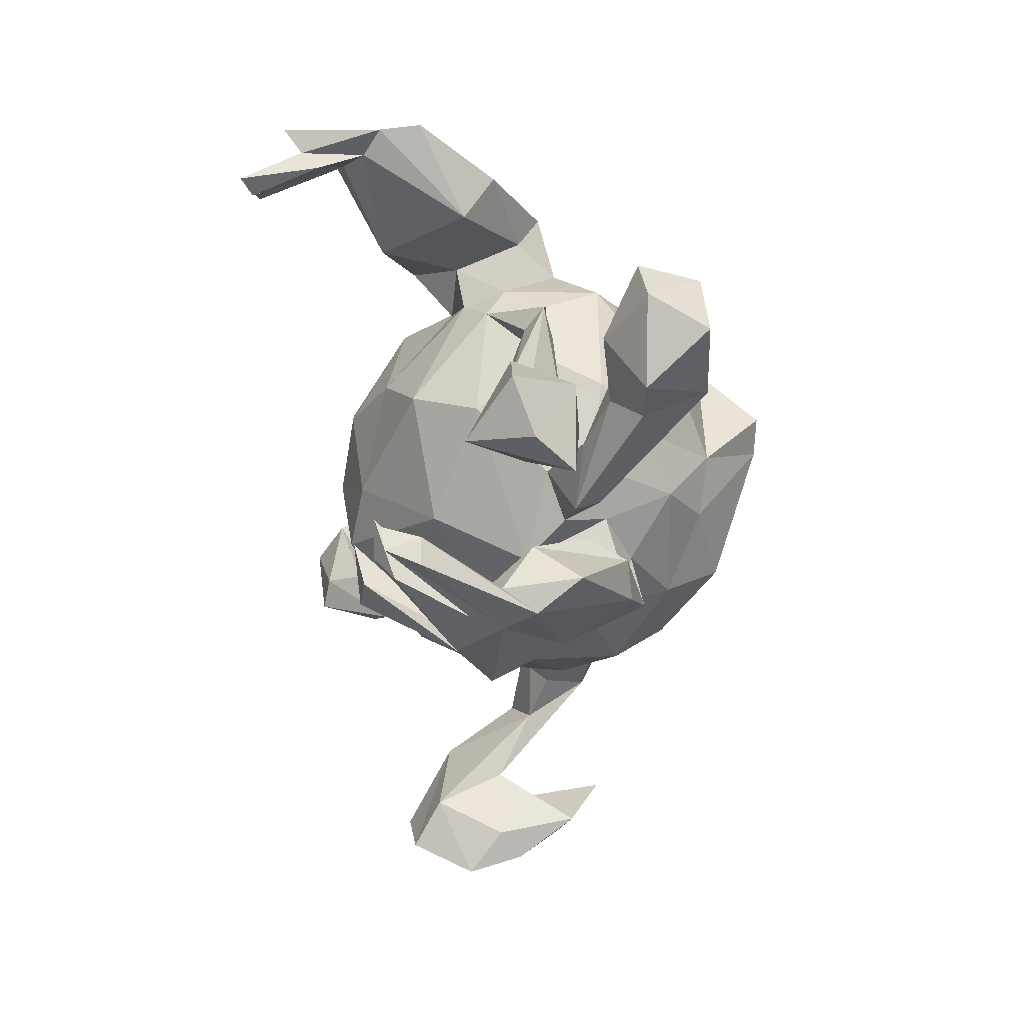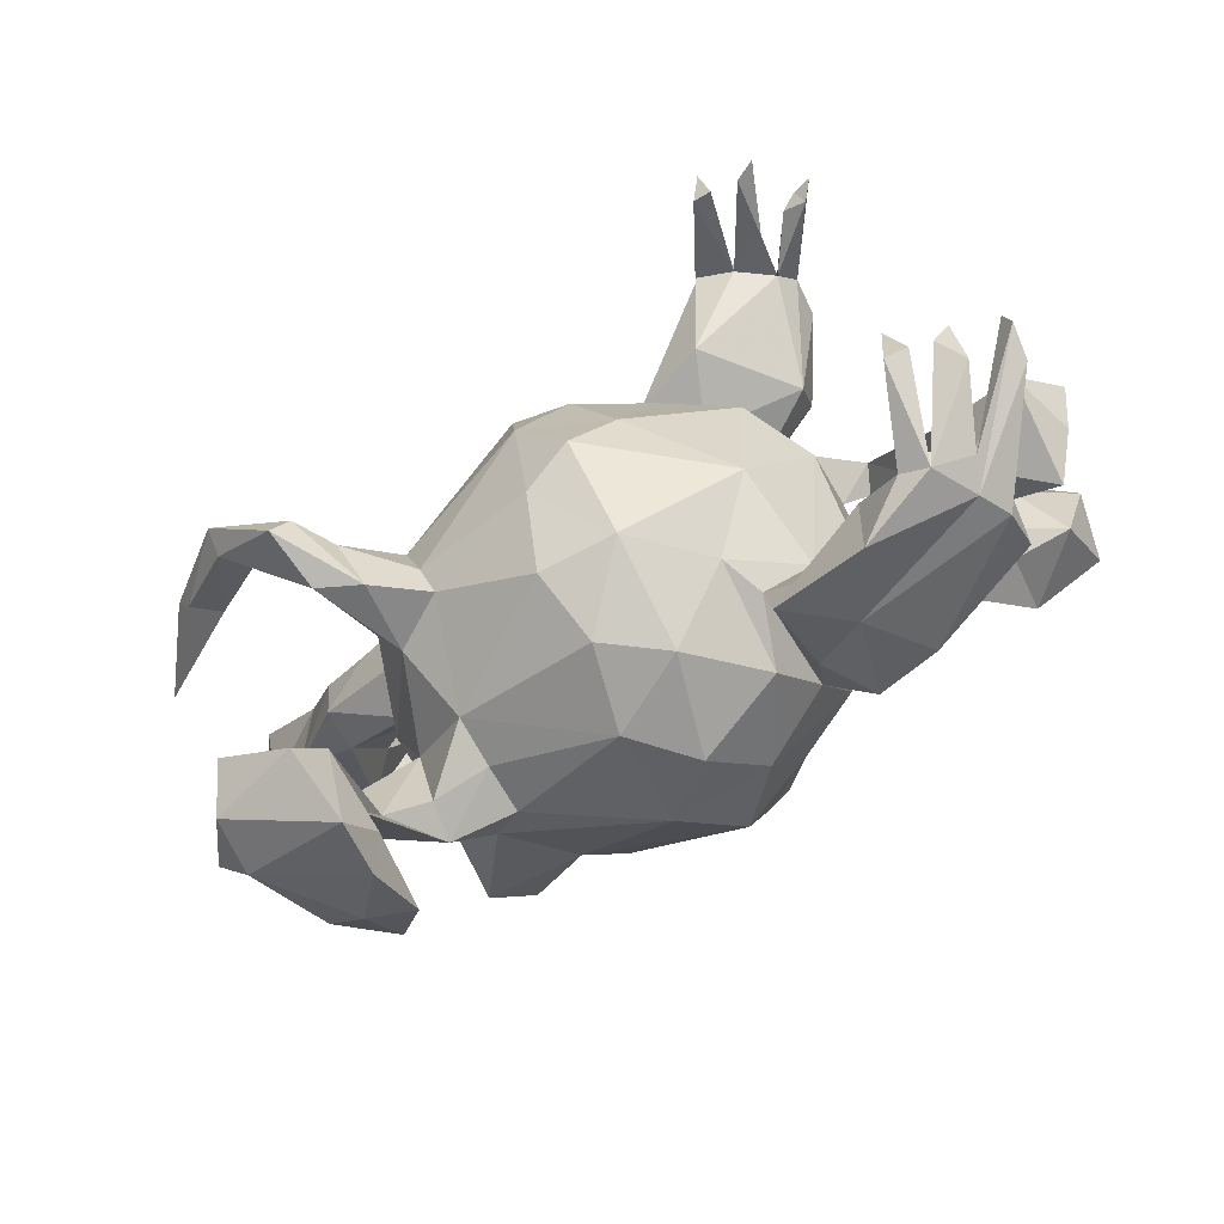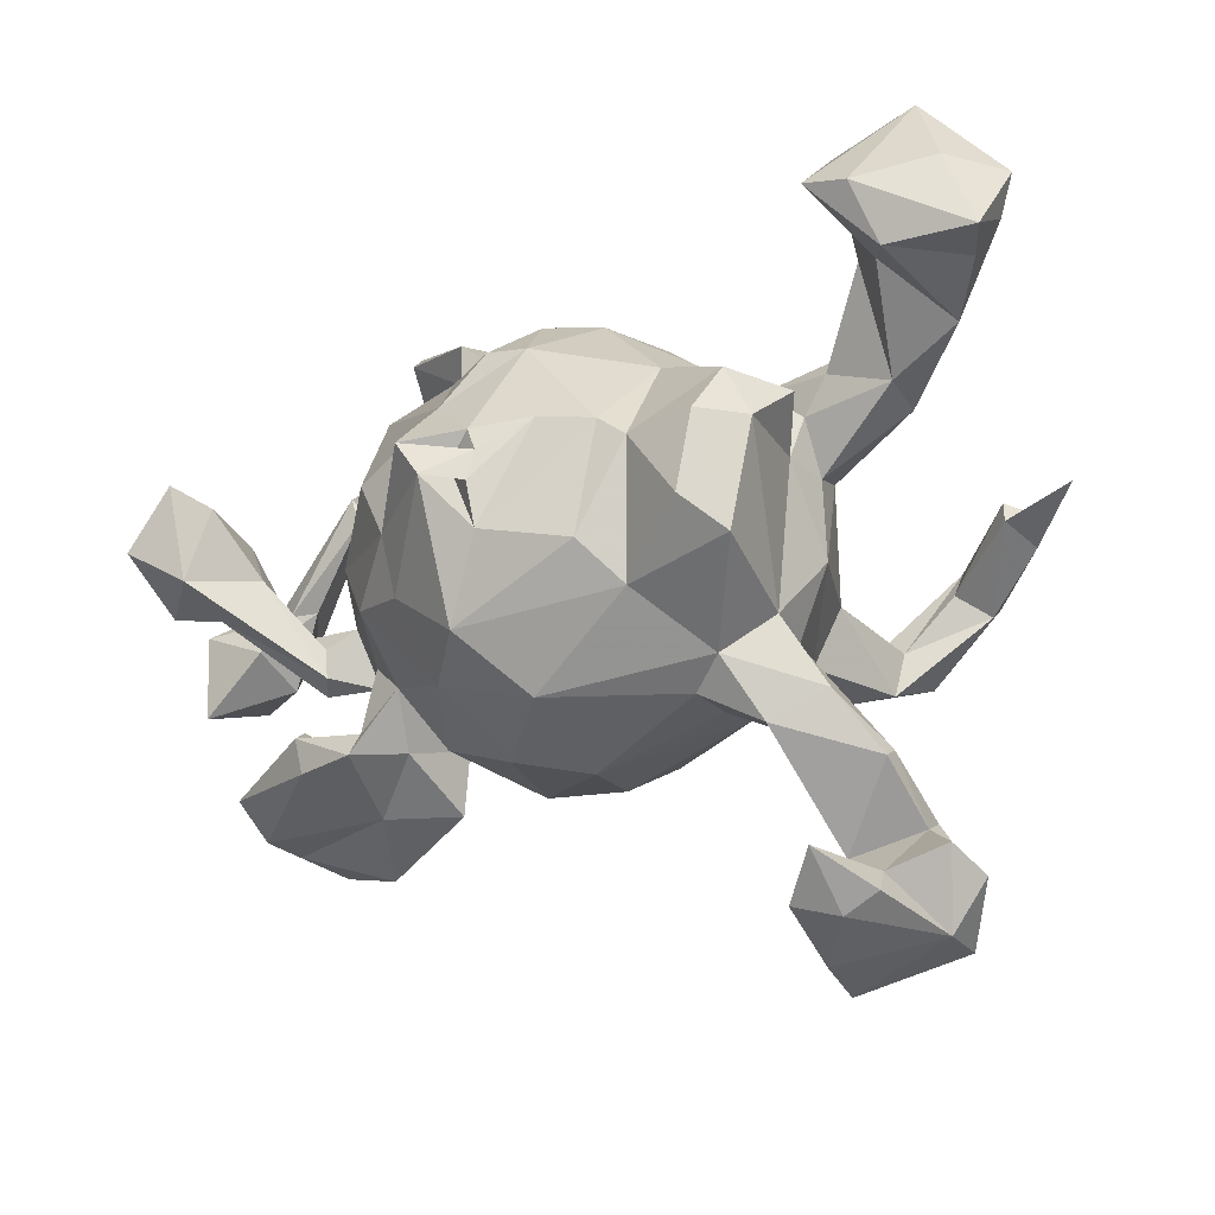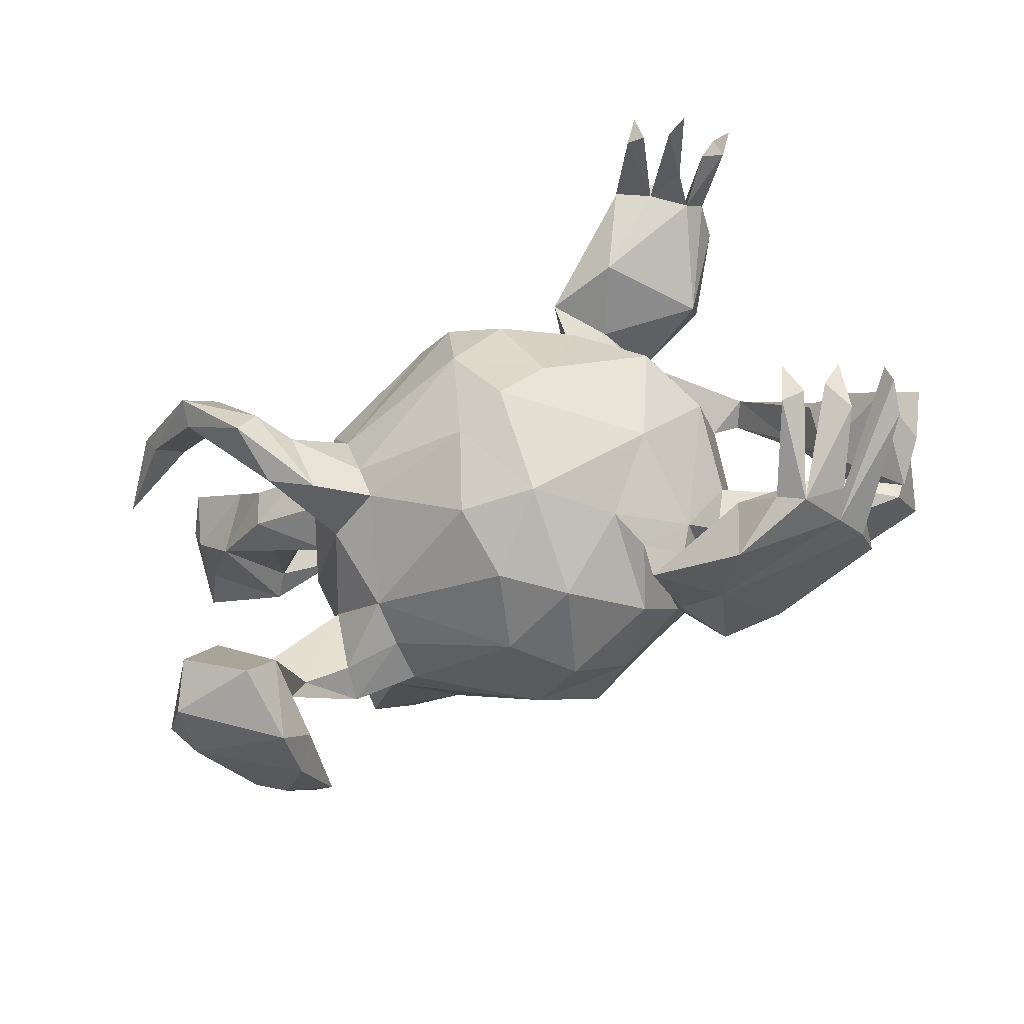
<metadata>
{"format":"obj","ext":"obj","renderer":"f3d","projection":"perspective","resolution":1024,"background":"white","views":[{"elev":-14.0,"azim":97.0,"up":"+Y"},{"elev":-72.4,"azim":34.1,"up":"+Y"},{"elev":-17.1,"azim":-142.9,"up":"+Y"},{"elev":-57.8,"azim":25.2,"up":"+Y"}]}
</metadata>
<code>
v 0.7022 -0.2738 0.1248
v 0.6906 -0.2935 0.07441
v 0.6857 -0.2526 0.07387
v 0.6885 -0.1108 -0.08924
v 0.7164 -0.02743 -0.05924
v 0.6284 -0.299 0.1221
v 0.6534 0.1105 -0.2498
v 0.6942 -0.2379 0.1313
v 0.6043 0.03113 -0.04395
v 0.6145 -0.02179 -0.244
v 0.6242 0.06168 -0.3386
v 0.6289 -0.2111 0.1531
v 0.602 -0.2626 0.1583
v 0.5701 -0.3471 0.01935
v 0.5331 0.4403 0.3091
v 0.6642 -0.1076 0.01551
v 0.5571 0.1596 -0.3229
v 0.5702 0.07097 -0.1779
v 0.641 -0.1509 -0.1421
v 0.542 0.403 0.293
v 0.6439 -0.02195 -0.1429
v 0.5856 -0.3085 -0.02869
v 0.5367 -0.1053 -0.0556
v 0.5421 0.03588 -0.03969
v 0.5374 -0.06141 -0.1377
v 0.5635 -0.2907 -0.1441
v 0.5713 -0.2938 0.1772
v 0.5254 -0.03776 -0.2328
v 0.6123 0.1682 -0.2336
v 0.5491 -0.2291 0.1975
v 0.5188 -0.3535 0.05988
v 0.5368 -0.3166 0.1889
v 0.4555 0.4139 0.2853
v 0.5653 0.4324 0.3156
v 0.5051 0.4254 0.2966
v 0.5473 -0.3391 0.04441
v 0.5516 0.03163 -0.07089
v 0.5444 -0.3595 -0.02638
v 0.5399 -0.02736 -0.008453
v 0.5095 0.3793 0.3972
v 0.5056 -0.003804 -0.1077
v 0.5654 -0.3426 -0.07785
v 0.5129 -0.3844 0.04857
v 0.5245 -0.01244 -0.1834
v 0.3806 -0.2869 -0.2027
v 0.481 0.005899 -0.07432
v 0.4809 0.1112 -0.3066
v 0.4745 0.3638 0.3857
v 0.496 0.07814 -0.2041
v 0.4712 -0.3628 0.05844
v 0.5334 -0.2353 -0.06784
v 0.5115 -0.0006734 -0.3287
v 0.4302 0.3835 0.3916
v 0.4208 0.4822 0.2548
v 0.4568 0.01617 -0.2182
v 0.4108 -0.149 -0.1195
v 0.4617 0.4716 0.185
v 0.4034 -0.3049 0.03787
v 0.4248 0.4116 0.4186
v 0.4004 -0.2296 -0.1982
v 0.3823 0.3477 0.0595
v 0.4517 0.4804 0.1213
v 0.4546 -0.05756 -0.1371
v 0.4381 -0.2031 -0.1392
v 0.3812 -0.1318 -0.1554
v 0.3999 0.3873 0.3928
v 0.4186 0.1777 -0.07261
v 0.4411 0.4381 0.2141
v 0.3919 0.1319 -0.08401
v 0.3855 -0.4092 0.01224
v 0.3879 0.4428 0.2571
v 0.3409 -0.05957 -0.1368
v 0.3306 0.4781 0.2735
v 0.3741 0.4137 0.01315
v 0.3863 -0.0877 -0.1529
v 0.415 0.1415 -0.04167
v 0.3385 0.07313 -0.1554
v 0.3642 0.03125 0.0405
v 0.3204 -0.342 -0.09152
v 0.3271 -0.1455 -0.09463
v 0.3517 -0.07194 -0.06988
v 0.4257 0.4844 0.1906
v 0.3055 0.2087 0.03328
v 0.3526 0.1151 -0.06776
v 0.2804 0.3312 0.2101
v 0.33 0.4629 0.2791
v 0.3136 0.2137 -0.06438
v 0.2524 0.3458 -0.0123
v 0.2843 0.2535 0.005544
v 0.221 0.3173 0.09548
v 0.2831 -0.2383 -0.1859
v 0.2811 -0.1343 -0.1561
v 0.3136 0.067 0.151
v 0.2793 0.2462 -0.145
v 0.2968 -0.201 -0.03032
v 0.3058 0.007628 -0.2042
v 0.2066 0.3021 -0.06716
v 0.2795 -0.2757 -0.215
v 0.2267 -0.08237 -0.2566
v 0.2888 -0.3141 -0.009359
v 0.2339 -0.2649 -0.1359
v 0.228 0.3949 -0.04248
v 0.2223 -0.2389 -0.01343
v 0.2328 -0.3354 -0.0125
v 0.1999 -0.2237 0.05424
v 0.2129 0.09694 -0.2763
v 0.2849 -0.1262 0.1193
v 0.2085 0.1197 0.2142
v 0.1574 0.3345 0.1774
v 0.2104 -0.1829 -0.1902
v 0.1638 0.2562 0.1114
v 0.1686 -0.04415 0.2598
v 0.2148 0.4008 0.02104
v 0.1688 0.3939 0.1575
v 0.2547 0.2395 0.07766
v 0.1378 7.444e-05 -0.3131
v 0.1781 -0.2645 -0.1135
v 0.1165 0.3293 0.001247
v 0.08947 -0.2107 -0.2427
v 0.1076 -0.2557 0.1728
v 0.09206 -0.3241 0.006684
v 0.04547 0.2606 0.2123
v 0.1232 -0.09235 -0.2985
v 0.03401 -0.31 -0.1506
v 0.1031 -0.1214 0.2894
v 0.1037 0.09791 0.2904
v 0.1248 0.2626 -0.1798
v 0.0314 -0.003306 0.321
v 0.05015 0.1735 -0.297
v -0.001298 0.3522 0.01088
v 0.002959 -0.3131 0.07834
v 0.01188 0.1319 0.3067
v 0.001311 0.06125 -0.3352
v -0.006929 0.3326 -0.1375
v -0.01336 -0.26 0.1875
v -0.0401 -0.3194 -0.05235
v 0.007696 0.03979 -0.3885
v 0.02121 -0.1581 0.2687
v 0.00102 0.05817 -0.3252
v 0.01747 0.2679 -0.2343
v -0.03427 0.1106 -0.3353
v -0.1516 0.2353 0.1716
v -0.04436 0.03068 -0.349
v -0.1175 0.1235 -0.2915
v -0.05345 -0.0373 -0.3399
v -0.06011 0.1668 0.2733
v -0.05057 0.0763 -0.3384
v 0.004604 -0.1646 -0.319
v -0.1005 0.3324 0.04317
v -0.0391 0.2939 0.1734
v -0.1669 -0.1592 0.2212
v -0.176 -0.1118 0.2498
v -0.06299 -0.2487 -0.2214
v -0.04967 0.2604 -0.2278
v -0.2714 0.1616 0.1449
v -0.1997 -0.02537 0.2604
v -0.09182 0.3241 -0.1
v -0.2245 -0.2425 0.07168
v -0.2294 0.2112 -0.1542
v -0.2432 0.06152 0.2354
v -0.1848 -0.06341 -0.2917
v -0.2368 -0.1788 0.2888
v -0.257 -0.1518 0.1741
v -0.2301 -0.2511 -0.008461
v -0.2889 0.2018 -0.006078
v -0.3204 0.1874 -0.06345
v -0.2374 -0.2429 -0.08919
v -0.3118 -0.1406 0.4206
v -0.2915 -0.2007 -0.1138
v -0.2739 0.1978 0.08809
v -0.2955 -0.06313 0.1918
v -0.3137 -0.2882 0.003637
v -0.2604 -0.03766 0.2224
v -0.2885 -0.09696 0.4074
v -0.3217 -0.5083 0.2014
v -0.2559 -0.09672 0.3422
v -0.3298 -0.2909 -0.05924
v -0.2292 -0.124 -0.234
v -0.3068 -0.09933 0.3463
v -0.3273 -0.6338 0.1434
v -0.3175 -0.5648 0.08729
v -0.326 -0.1616 0.03276
v -0.3558 -0.4548 0.09451
v -0.3031 -0.1683 0.3231
v -0.3424 0.08899 0.1087
v -0.3781 0.02548 0.4034
v -0.3681 -0.3439 0.04182
v -0.3434 -0.03149 -0.2819
v -0.3447 -0.6064 0.05604
v -0.3691 0.06991 0.03251
v -0.3683 -0.04788 0.0438
v -0.4005 0.1993 0.1194
v -0.3643 0.0819 -0.04025
v -0.3463 -0.5382 -0.03826
v -0.4505 -0.4159 0.1523
v -0.3481 -0.1409 -0.05167
v -0.339 -0.5832 0.2484
v -0.3659 0.1519 -0.004132
v -0.3779 -0.01562 0.3756
v -0.4173 0.1461 -0.1075
v -0.3578 0.08885 -0.2648
v -0.4405 -0.5293 0.2754
v -0.402 -0.2433 -0.009331
v -0.3925 -0.0806 -0.2285
v -0.4198 -0.04744 0.4148
v -0.404 0.2066 -0.005641
v -0.3646 0.1649 -0.2003
v -0.4096 0.08645 -0.1988
v -0.475 -0.5775 0.2212
v -0.4421 -0.3178 0.08331
v -0.448 -0.3312 0.05275
v -0.4909 -0.5688 0.1344
v -0.4394 0.254 0.04177
v -0.4081 -0.5537 -0.003563
v -0.4053 -0.4702 -0.07838
v -0.4878 0.4683 -0.1082
v -0.4129 -0.02361 0.4531
v -0.5939 0.5379 -0.0607
v -0.4846 0.4034 -0.1855
v -0.4383 -0.3988 0.2012
v -0.5232 0.02698 0.3653
v -0.4994 0.18 0.01226
v -0.4943 0.3323 -0.05959
v -0.4597 -0.523 0.006028
v -0.4749 -0.4573 0.215
v -0.4871 0.2461 0.1007
v -0.5853 0.2977 -0.1518
v -0.4832 0.09759 0.342
v -0.4888 0.1612 0.08553
v -0.5184 0.3803 -0.02273
v -0.4333 -0.4862 0.05885
v -0.5428 -0.4923 0.1442
v -0.5193 -0.4519 0.09176
v -0.605 0.2408 0.01555
v -0.5529 0.3031 -0.1106
v -0.5448 0.06661 0.3698
v -0.4949 0.06261 0.3233
v -0.562 0.3564 0.05729
v -0.5577 0.389 -0.1861
v -0.6721 0.2943 -0.05378
v -0.6902 0.3587 -0.01188
v -0.6776 0.4489 0.04056
v -0.6416 0.07336 0.2535
v -0.66 0.4237 -0.1146
v -0.7127 0.4196 -0.01639
v -0.7127 0.3081 -0.1147
v 0.1045 0.3082 -0.06435
v -0.2015 0.11 -0.2642
v -0.2472 0.07778 -0.2589
v 0.04308 0.08982 -0.3954
f 213 230 238
f 165 206 213
f 130 134 157
f 213 238 226
f 102 74 88
f 178 148 153
f 148 119 153
f 123 119 148
f 99 119 123
f 116 99 123
f 116 96 99
f 47 52 55
f 11 10 52
f 10 11 7
f 7 11 17
f 196 208 204
f 106 96 116
f 77 96 106
f 49 47 55
f 29 7 17
f 196 193 208
f 94 77 106
f 17 47 49
f 49 29 17
f 208 193 200
f 235 222 234
f 227 235 234
f 157 159 166
f 165 157 166
f 149 157 165
f 247 127 134
f 227 234 240
f 223 222 235
f 223 206 222
f 223 213 206
f 213 223 230
f 240 234 241
f 234 238 241
f 241 242 245
f 241 238 242
f 238 230 218
f 148 178 161
f 145 148 161
f 137 123 148
f 137 148 145
f 188 178 204
f 249 161 178
f 248 161 249
f 33 54 40
f 145 161 248
f 116 123 137
f 17 11 52
f 249 178 188
f 249 188 201
f 144 145 248
f 133 137 139
f 145 139 137
f 139 143 250
f 129 116 250
f 106 116 129
f 47 17 52
f 201 188 204
f 201 204 208
f 207 201 208
f 200 207 208
f 207 249 201
f 159 249 207
f 94 106 129
f 166 207 200
f 159 207 166
f 157 154 159
f 140 154 134
f 127 129 140
f 134 127 140
f 127 94 129
f 157 134 154
f 246 240 241
f 246 241 245
f 223 235 216
f 230 223 216
f 242 218 245
f 238 218 242
f 218 244 245
f 230 216 218
f 139 145 143
f 143 145 144
f 147 137 143
f 147 143 144
f 250 147 139
f 141 139 147
f 147 250 137
f 141 133 139
f 249 159 248
f 248 159 154
f 3 2 42
f 141 147 144
f 129 250 141
f 154 144 248
f 154 141 144
f 154 129 141
f 140 129 154
f 227 240 246
f 239 246 244
f 219 235 227
f 219 227 239
f 245 244 246
f 219 216 235
f 218 239 244
f 216 219 218
f 116 137 250
f 239 227 246
f 218 219 239
f 195 233 225
f 225 233 232
f 231 233 195
f 38 43 70
f 175 181 183
f 181 194 183
f 194 231 183
f 181 189 194
f 214 189 212
f 86 59 73
f 48 40 54
f 33 48 71
f 186 228 236
f 186 199 228
f 228 199 237
f 128 126 132
f 112 126 128
f 156 132 146
f 128 132 156
f 156 146 160
f 112 93 108
f 112 108 126
f 152 128 156
f 179 176 156
f 179 156 173
f 152 138 128
f 152 156 176
f 107 112 125
f 151 152 162
f 151 162 163
f 163 162 184
f 120 107 125
f 120 138 135
f 135 138 151
f 12 14 36
f 131 120 135
f 8 3 14
f 175 187 220
f 220 195 225
f 202 220 225
f 2 1 38
f 42 2 38
f 1 8 14
f 38 1 14
f 6 13 43
f 14 6 43
f 31 36 58
f 32 31 50
f 31 43 36
f 43 32 50
f 43 13 36
f 31 58 50
f 43 50 70
f 202 225 232
f 187 175 183
f 189 181 180
f 212 189 180
f 180 209 212
f 66 59 86
f 20 15 35
f 217 186 236
f 217 236 221
f 174 186 217
f 205 217 221
f 237 199 205
f 237 205 221
f 205 168 217
f 199 179 205
f 112 128 125
f 176 186 174
f 186 179 199
f 186 176 179
f 179 184 205
f 205 184 168
f 138 125 128
f 138 152 151
f 162 176 174
f 162 174 168
f 152 176 162
f 162 168 184
f 120 125 138
f 3 1 2
f 13 12 36
f 30 27 31
f 12 6 14
f 30 31 32
f 31 27 43
f 43 27 32
f 197 220 202
f 175 220 197
f 209 202 232
f 209 232 212
f 175 180 181
f 175 197 180
f 180 197 209
f 20 34 15
f 174 217 168
f 12 13 6
f 27 30 32
f 1 3 8
f 197 202 209
f 53 59 66
f 33 40 48
f 203 182 196
f 4 19 21
f 25 19 23
f 80 95 92
f 164 158 172
f 164 172 177
f 172 182 187
f 177 211 203
f 182 203 210
f 210 203 211
f 51 60 64
f 51 26 60
f 95 100 91
f 100 64 60
f 110 103 117
f 110 101 103
f 103 101 104
f 124 117 121
f 167 136 164
f 172 187 177
f 211 177 183
f 26 42 45
f 26 45 60
f 121 136 124
f 233 231 212
f 45 42 79
f 214 224 215
f 194 189 214
f 15 57 82
f 54 82 73
f 71 54 73
f 57 62 82
f 62 57 61
f 61 57 68
f 68 82 54
f 54 33 68
f 35 82 68
f 73 82 113
f 73 113 114
f 85 73 109
f 109 73 114
f 61 68 85
f 90 85 109
f 146 150 142
f 108 111 122
f 111 108 115
f 146 142 160
f 142 155 160
f 78 83 93
f 93 115 108
f 160 155 185
f 160 185 171
f 173 160 171
f 5 9 16
f 9 24 39
f 9 39 16
f 163 171 191
f 16 4 5
f 23 16 39
f 23 39 46
f 78 107 95
f 182 158 163
f 19 4 16
f 19 16 23
f 103 95 105
f 187 182 210
f 51 64 58
f 58 64 100
f 100 95 103
f 100 103 104
f 105 121 117
f 103 105 117
f 121 131 136
f 136 158 164
f 136 131 158
f 177 187 183
f 22 26 51
f 22 42 26
f 79 104 101
f 250 133 141
f 232 233 212
f 42 38 79
f 79 38 70
f 231 215 224
f 231 194 215
f 224 214 212
f 59 53 73
f 53 71 73
f 35 15 82
f 34 57 15
f 57 34 20
f 20 35 68
f 57 20 68
f 33 71 68
f 71 66 86
f 71 53 66
f 71 86 85
f 68 71 85
f 85 86 73
f 122 150 146
f 126 108 122
f 126 122 132
f 132 122 146
f 228 237 236
f 237 221 243
f 243 221 236
f 156 160 173
f 78 93 107
f 173 171 179
f 179 171 184
f 158 151 163
f 135 151 158
f 171 163 184
f 95 107 105
f 105 107 120
f 105 120 121
f 131 135 158
f 36 51 58
f 121 120 131
f 187 210 220
f 195 210 211
f 220 210 195
f 22 51 36
f 14 22 36
f 3 42 22
f 14 43 38
f 104 58 100
f 70 50 58
f 70 104 79
f 71 48 54
f 107 93 112
f 88 97 102
f 113 102 247
f 102 97 247
f 130 247 134
f 149 130 157
f 231 224 212
f 100 60 91
f 65 56 80
f 172 158 182
f 81 95 80
f 78 95 81
f 56 81 80
f 56 63 81
f 63 72 81
f 72 63 75
f 23 46 25
f 5 4 21
f 182 163 191
f 182 191 196
f 77 78 81
f 41 25 46
f 37 21 41
f 37 9 21
f 24 9 37
f 9 5 21
f 24 76 39
f 39 76 46
f 24 67 76
f 191 185 190
f 171 185 191
f 78 84 83
f 93 83 115
f 229 185 192
f 185 155 192
f 155 170 192
f 83 89 115
f 155 142 170
f 142 149 170
f 118 111 109
f 111 118 122
f 115 90 111
f 90 109 111
f 61 85 90
f 88 61 90
f 150 122 130
f 82 62 113
f 215 194 214
f 98 79 101
f 110 98 101
f 98 45 79
f 60 45 98
f 91 60 98
f 136 167 153
f 124 136 153
f 119 117 124
f 110 117 119
f 98 110 91
f 92 91 110
f 169 177 203
f 167 164 177
f 169 167 177
f 95 91 92
f 72 80 92
f 75 65 72
f 72 65 80
f 28 56 65
f 55 65 75
f 21 19 25
f 169 203 196
f 81 72 77
f 77 72 96
f 44 63 56
f 75 63 55
f 44 56 28
f 41 21 25
f 78 77 84
f 41 46 69
f 67 41 69
f 46 76 69
f 67 37 41
f 67 24 37
f 67 84 87
f 69 76 84
f 84 76 83
f 67 69 84
f 190 229 222
f 229 190 185
f 89 83 87
f 76 67 83
f 83 67 87
f 229 192 226
f 170 165 192
f 192 165 213
f 170 149 165
f 115 89 90
f 87 94 89
f 192 213 226
f 142 150 149
f 114 118 109
f 122 118 130
f 114 113 118
f 88 89 97
f 88 90 89
f 74 61 88
f 150 130 149
f 62 74 102
f 113 62 102
f 61 74 62
f 119 124 153
f 99 110 119
f 169 204 178
f 169 153 167
f 178 153 169
f 99 92 110
f 65 52 28
f 204 169 196
f 72 92 99
f 96 72 99
f 52 65 55
f 63 49 55
f 10 44 28
f 10 28 52
f 10 18 44
f 44 49 63
f 10 7 18
f 44 18 49
f 193 196 191
f 18 29 49
f 7 29 18
f 190 193 191
f 84 77 94
f 87 84 94
f 198 190 222
f 198 222 206
f 193 190 198
f 193 166 200
f 198 166 193
f 165 166 198
f 234 222 229
f 165 198 206
f 97 127 247
f 94 127 97
f 89 94 97
f 229 226 234
f 234 226 238
f 3 22 14
f 58 104 70
f 237 243 236
f 195 183 231
f 183 195 211
f 250 143 133
f 143 137 133
f 113 247 118
f 130 118 247

</code>
